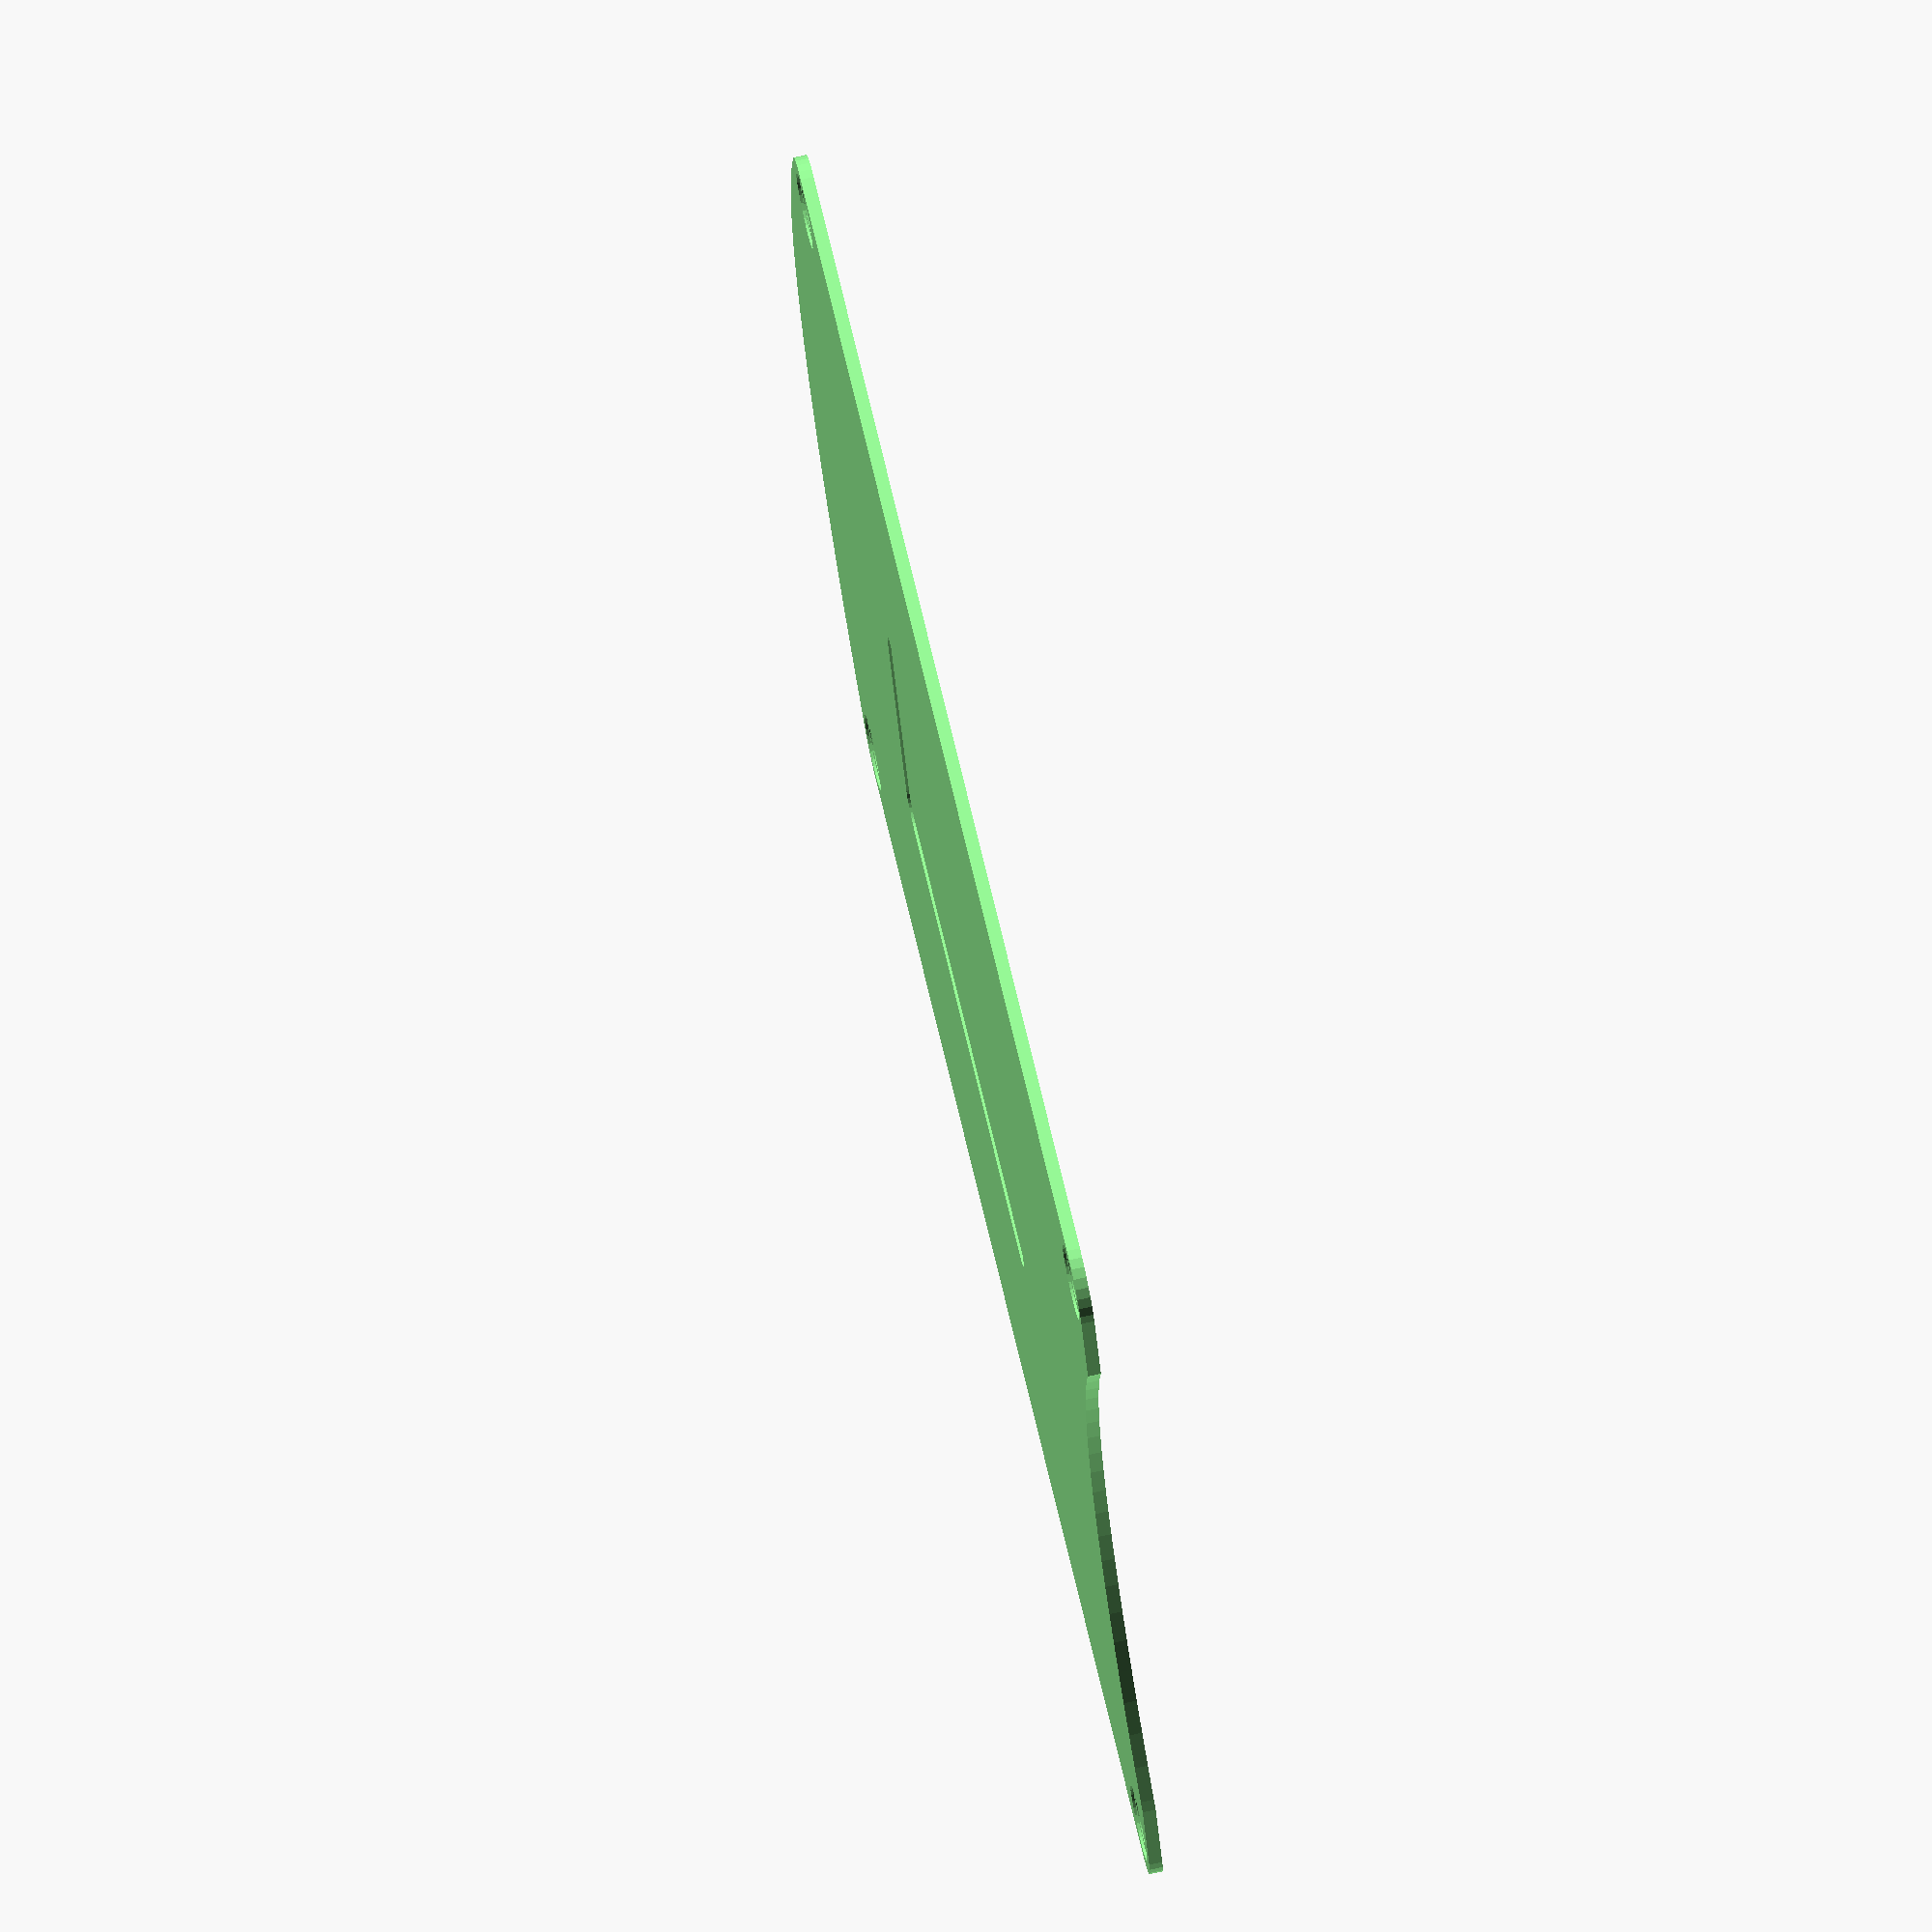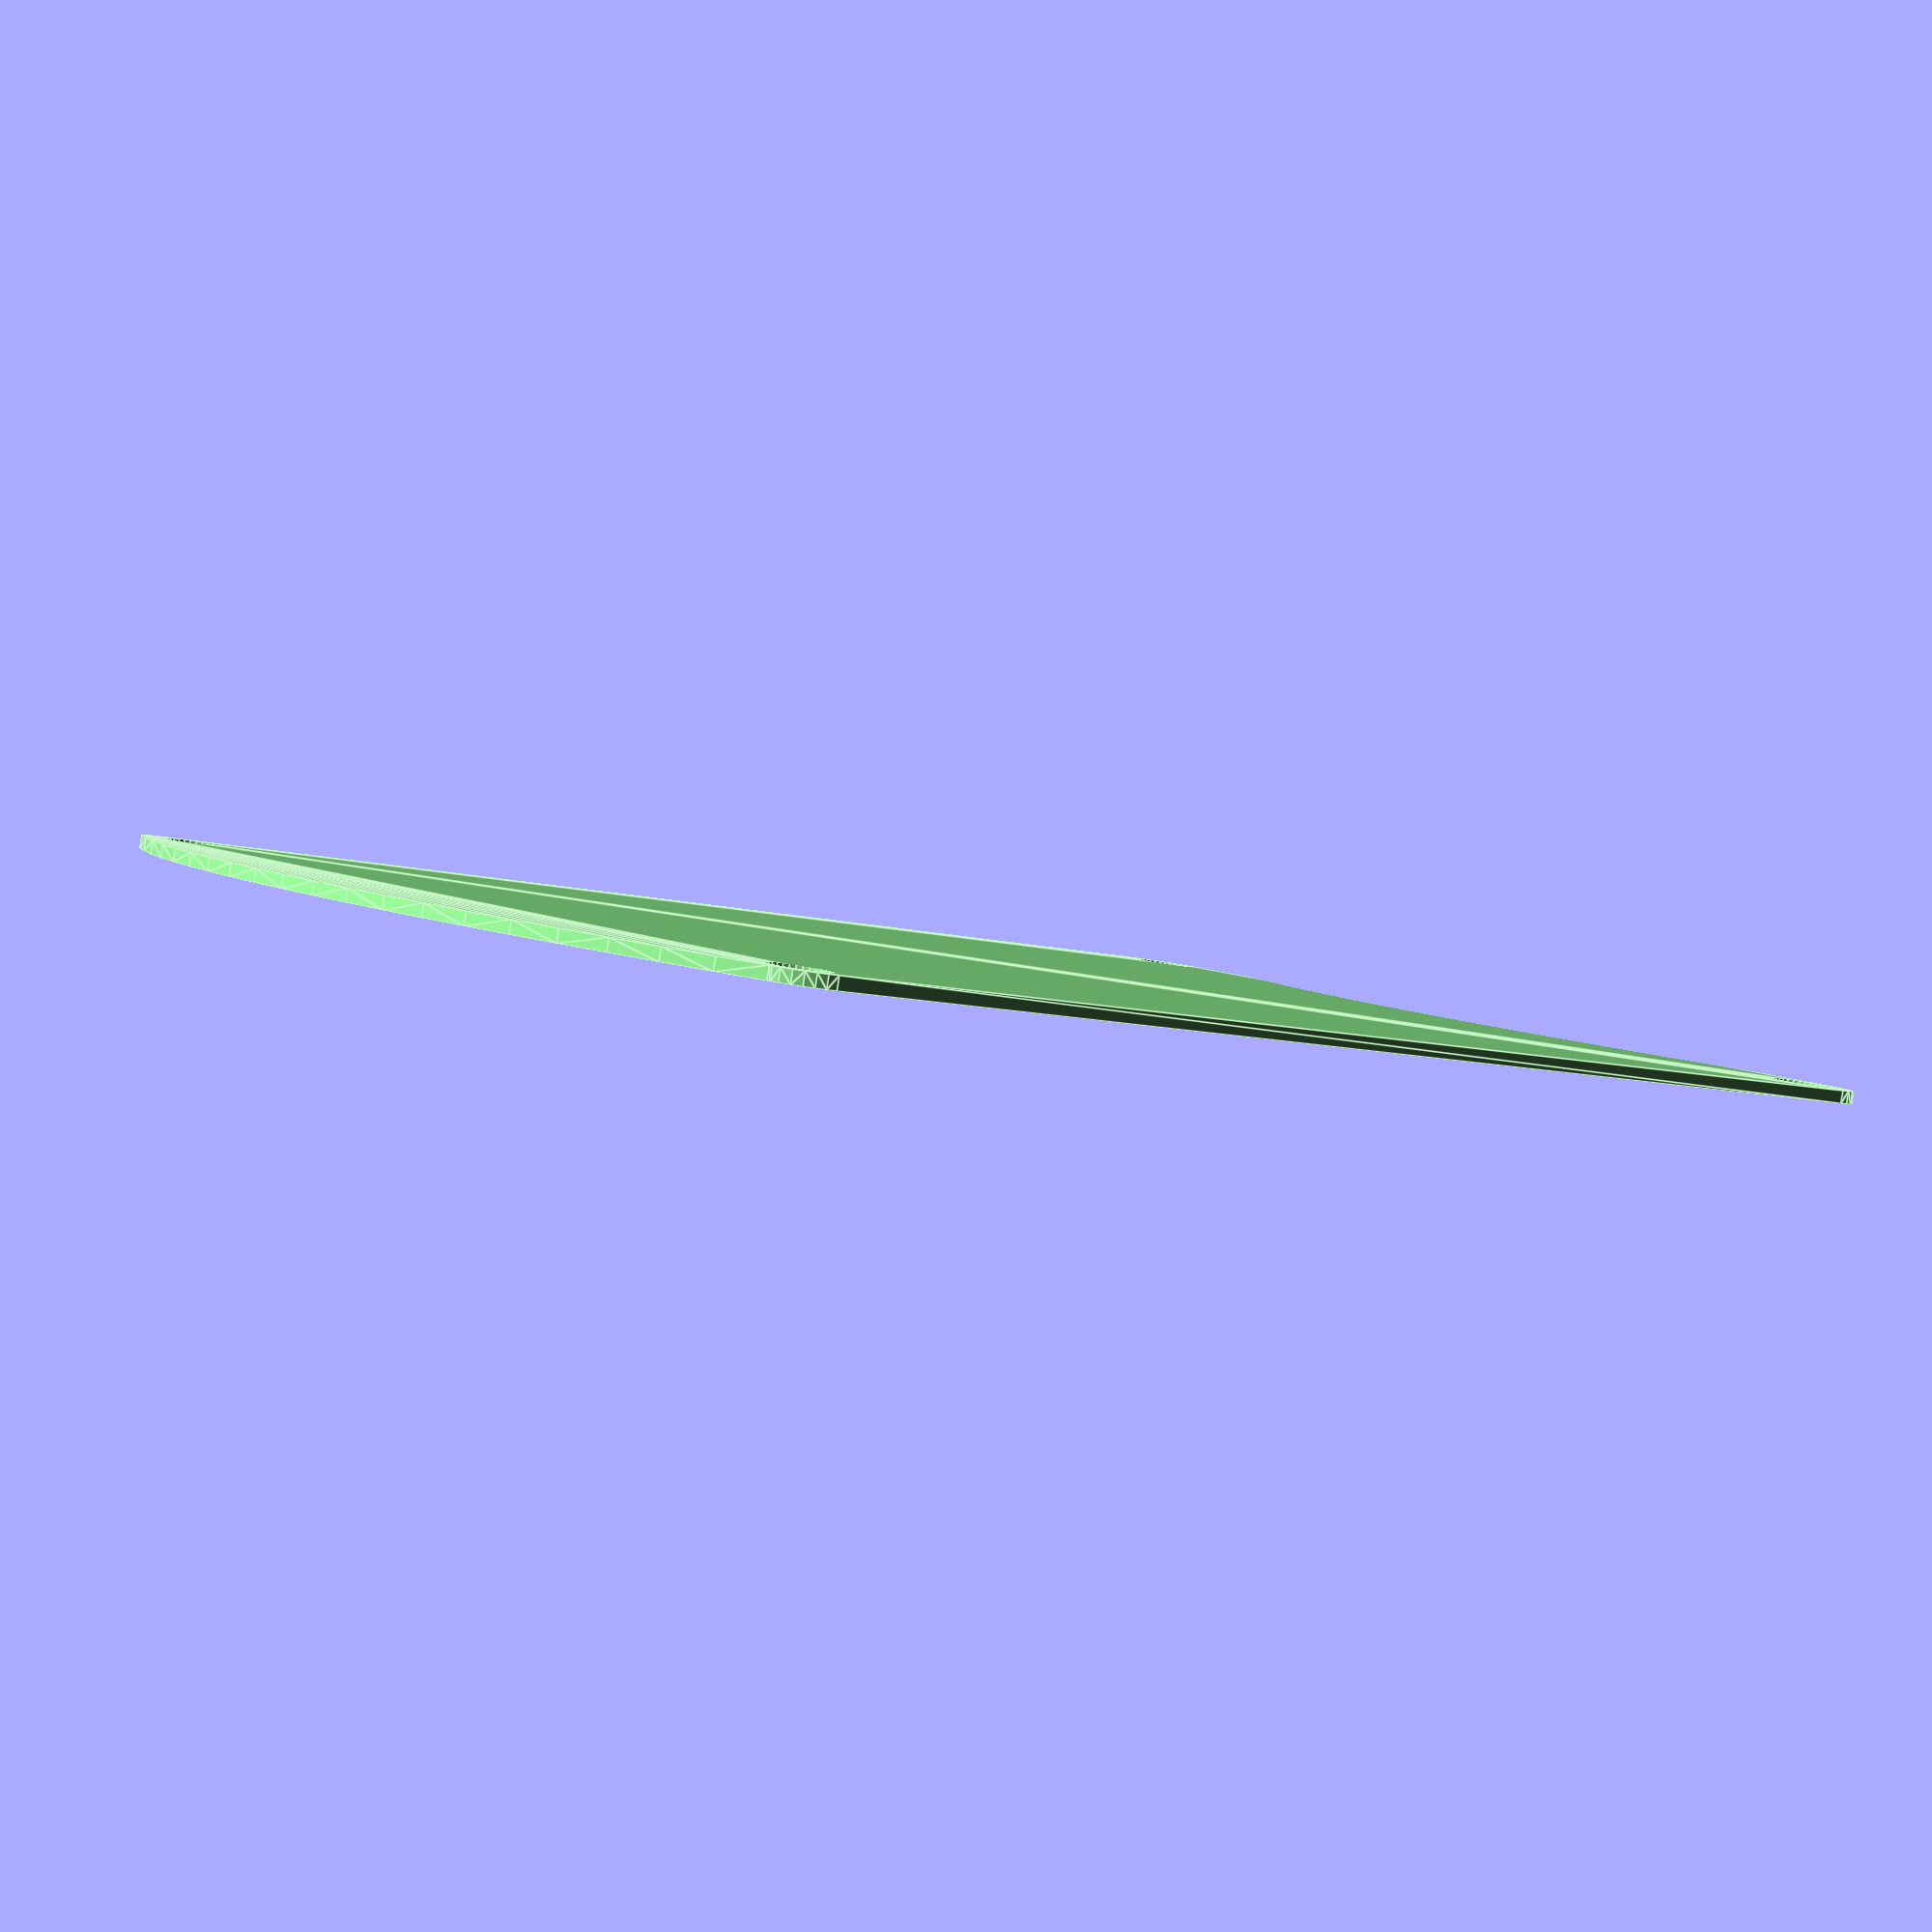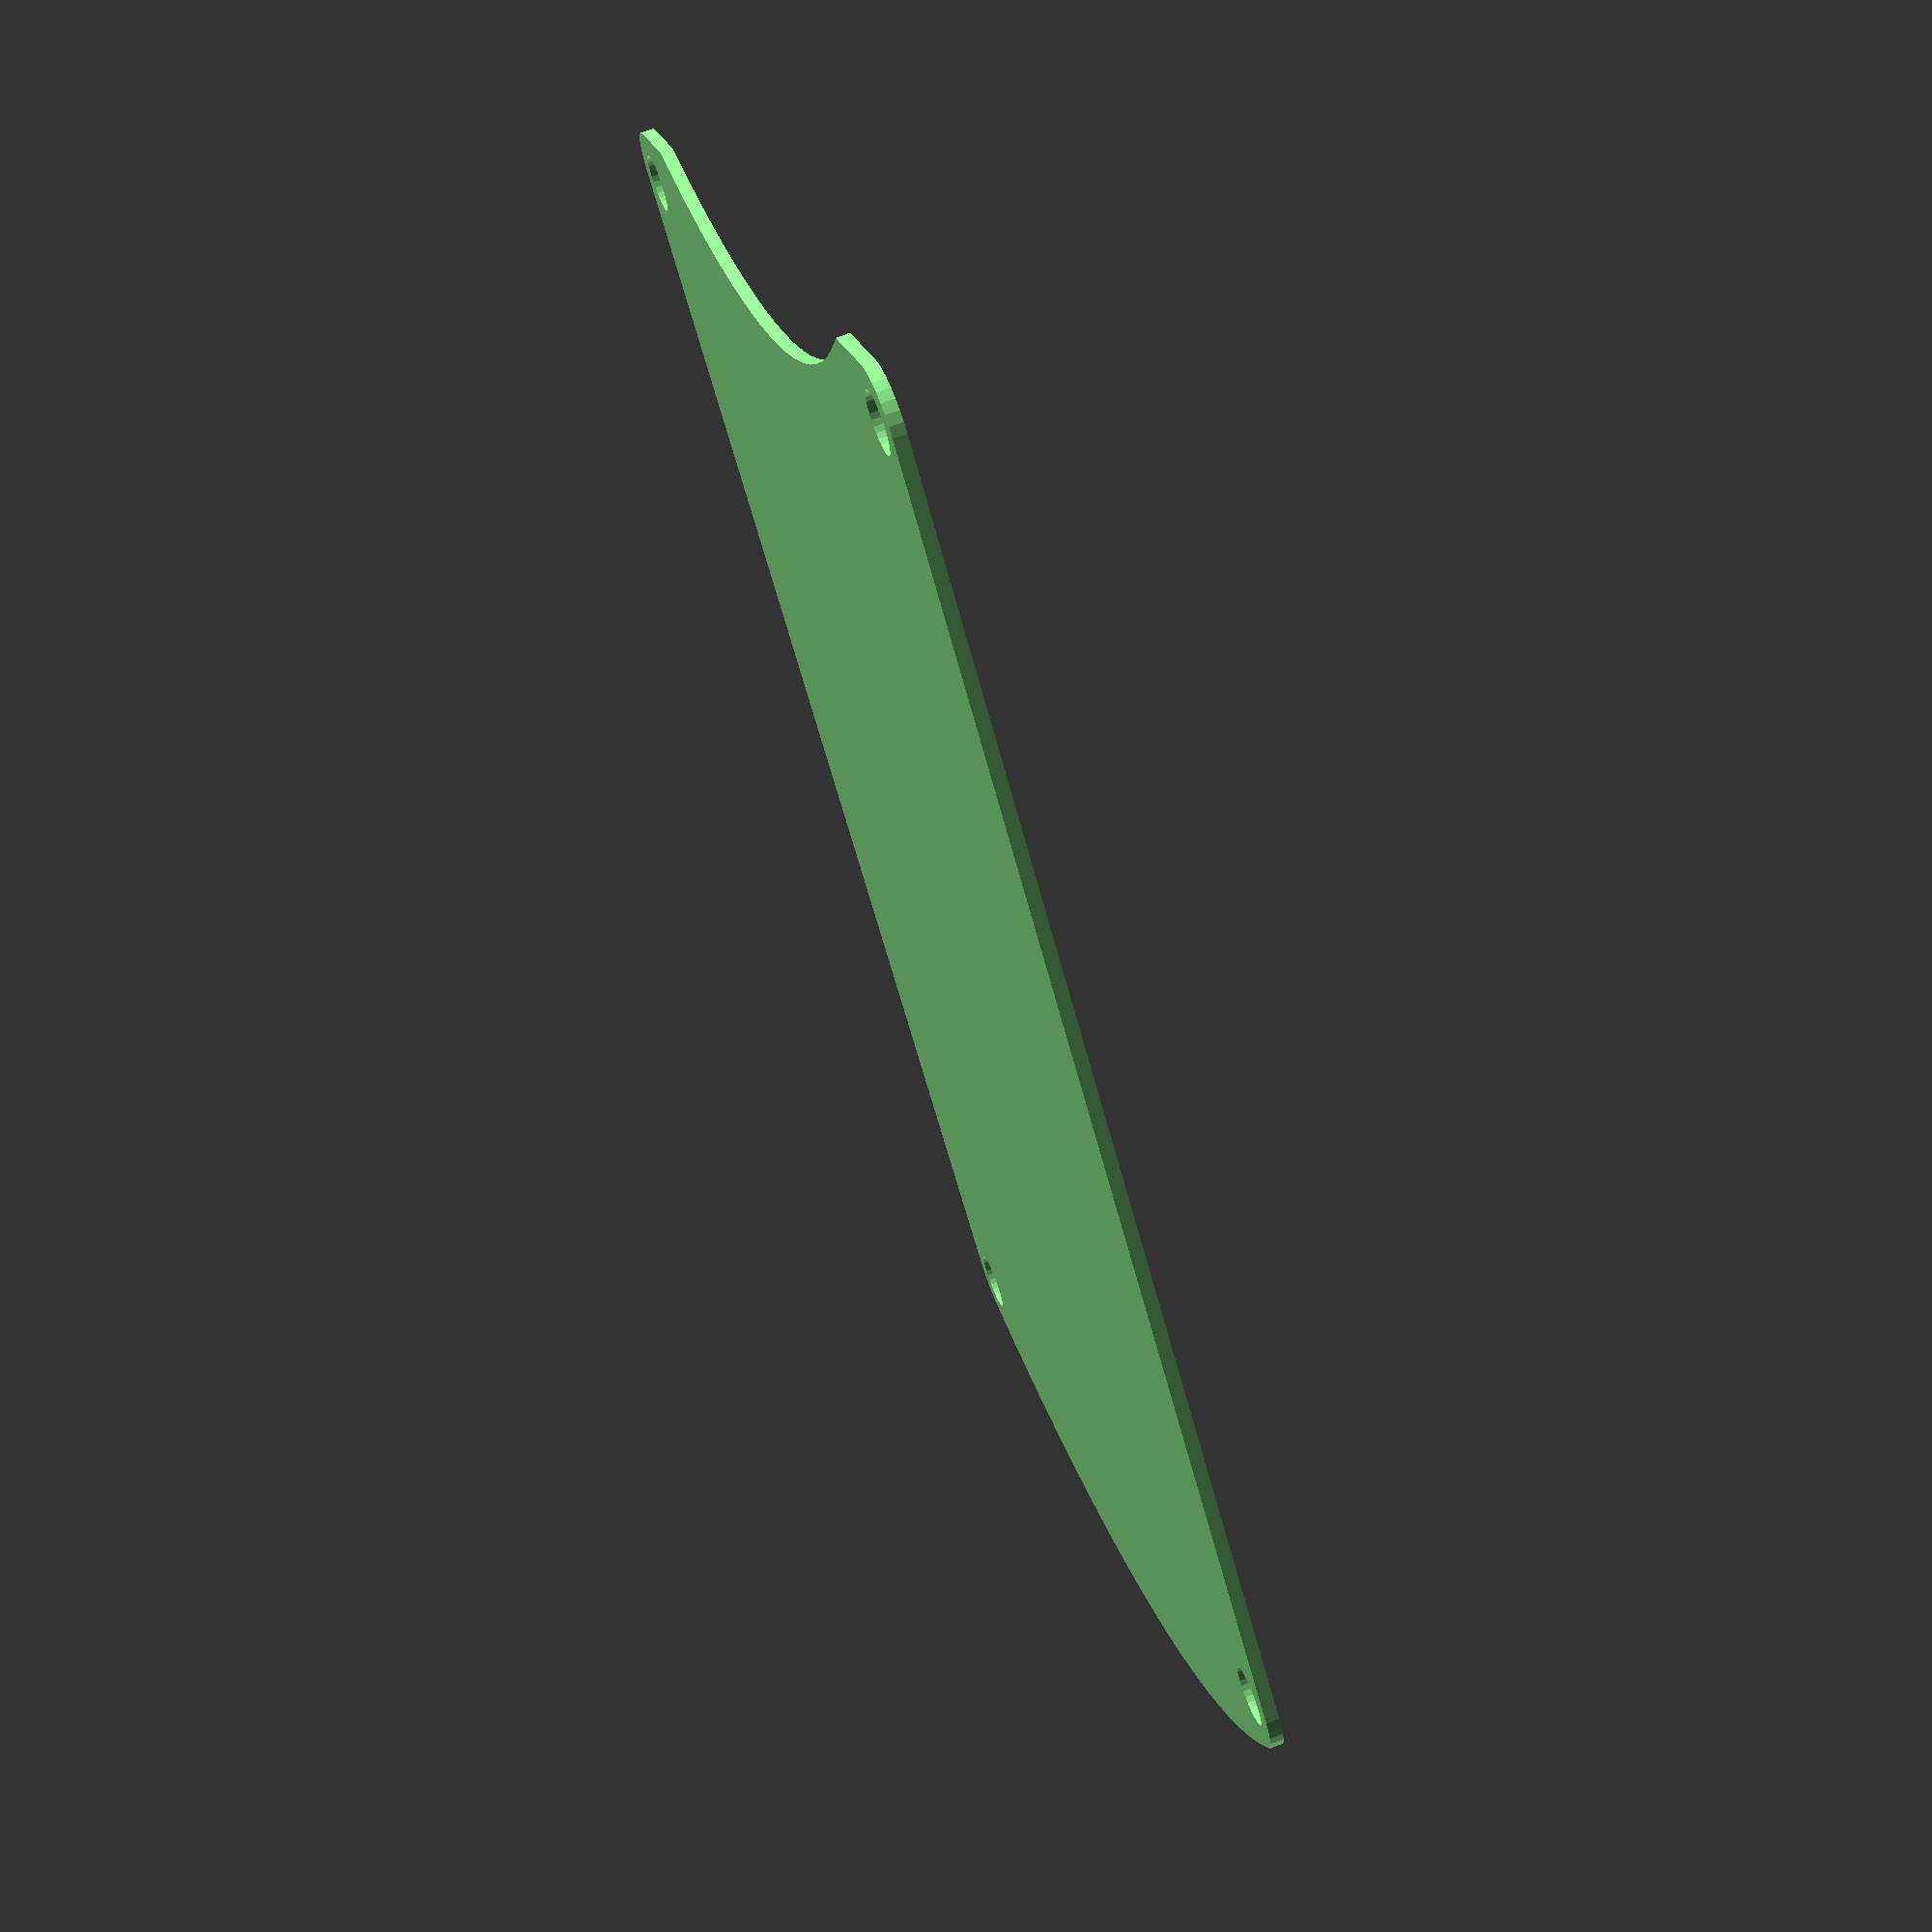
<openscad>
/**
 * Martin Egli
 * 2023-01-01
 */

module paper10x6cm() {
    color("White")
    translate([0, 0, 0])
    cube([100, 60, 0.1]);
}

module topCover(loc_res = 32, th = 2) {
    color("lightGray") {
        translate([0, 0, 0])
        difference() {
            hull() {
                translate([-4, -4, 0])
                cylinder(d = 8, h = th, $fn = loc_res);
                translate([100-4, 64+4, 0])
                cylinder(d = 8, h = th, $fn = loc_res);
                translate([100-4, -4, 0])
                cylinder(d = 8, h = th, $fn = loc_res);
                translate([-4, 64+4, 0])
                cylinder(d = 8, h = th, $fn = loc_res);
            
                translate([62.95, 64/2, 0])
                difference() {
                    translate([0, 0, 0])
                    cylinder(d = 160, h = th, $fn = 4*loc_res);
                    translate([-70.5, -80, -1])
                    cube([160, 160, 4]);
                }
            }
            // rounded edge cutout
            translate([152.5, 64/2, -1])
            difference() {
                translate([0, 0, -1.5])
                cylinder(d = 120, h = 5, $fn = 4*loc_res);
                translate([-52, -60, -2])
                cube([120, 120, 7]);
            }
            // M3 holes
            translate([-4, -4, -1])
            cylinder(d = 3, h = th+2, $fn = loc_res);
            translate([100-4, 64+4, -1])
            cylinder(d = 3, h = th+2, $fn = loc_res);
            translate([100-4, -4, -1])
            cylinder(d = 3, h = th+2, $fn = loc_res);
            translate([-4, 64+4, -1])
            cylinder(d = 3, h = th+2, $fn = loc_res);
        }
    }
}

module frame1(loc_res = 32, th = 1.0) {    
    color("LightGreen") {
        difference() {
            //th1
            translate([0, 0, 0]) {
                union() {
                    hull() {
                        translate([-4, -4, 0])
                        cylinder(d = 8, h = th, $fn = loc_res);
                        translate([-4, 64+4, 0])
                        cylinder(d = 8, h = th, $fn = loc_res);
                    
                        translate([62.95, 64/2, 0])
                        difference() {
                            translate([0, 0, 0])
                            cylinder(d = 160, h = th, $fn = 4*loc_res);
                            translate([-70.5, -80, -1])
                            cube([160, 160, 4]);
                        }
                    }
                    hull() {
                        translate([-4, 64+4, 0])
                        cylinder(d = 8, h = th, $fn = loc_res);
                        translate([100-4, 64+4, 0])
                        cylinder(d = 8, h = th, $fn = loc_res);
                    }
                    hull() {
                        translate([-4, -4, 0])
                        cylinder(d = 8, h = th, $fn = loc_res);
                        translate([100-4, -4, 0])
                        cylinder(d = 8, h = th, $fn = loc_res);

                    }
                }
            }
            // rounded edge cutout
            translate([152.5, 64/2, -1])
            difference() {
                translate([0, 0, -1.5])
                cylinder(d = 120, h = 5, $fn = 4*loc_res);
                translate([-52, -60, -2])
                cube([120, 120, 7]);
            }
            // M3 holes
            translate([-4, -4, -1])
            cylinder(d = 3, h = th+2, $fn = loc_res);
            translate([100-4, 64+4, -1])
            cylinder(d = 3, h = th+2, $fn = loc_res);
            translate([100-4, -4, -1])
            cylinder(d = 3, h = th+2, $fn = loc_res);
            translate([-4, 64+4, -1])
            cylinder(d = 3, h = th+2, $fn = loc_res);
        }
    }
}

module frame2(loc_res = 32, th = 6, th2 = 2) {
    color("lightBlue") {
        translate([0, 0, 0])
        difference() {
                union() {
                difference() {
                    hull() {
                        translate([-4, -4, 0])
                        cylinder(d = 8, h = th, $fn = loc_res);
                        translate([100-4, 64+4, 0])
                        cylinder(d = 8, h = th, $fn = loc_res);
                        translate([100-4, -4, 0])
                        cylinder(d = 8, h = th, $fn = loc_res);
                        translate([-4, 64+4, 0])
                        cylinder(d = 8, h = th, $fn = loc_res);
                    
                        translate([62.95, 64/2, 0])
                        difference() {
                            translate([0, 0, 0])
                            cylinder(d = 160, h = th, $fn = 4*loc_res);
                            translate([-70.5, -80, -1])
                            cube([160, 160, th+4]);
                        }
                    }
                    // rounded edge cutout
                    translate([152.5, 64/2, -1])
                    difference() {
                        translate([0, 0, -1.5])
                        cylinder(d = 120, h = th+5, $fn = 4*loc_res);
                        translate([-52, -60, -2])
                        cube([120, 120, th+5]);
                    }
                    // cut insert, so it gets hollow
                    union() {
                        translate([0, 0, -th2+1])
                        difference() {
                            hull() {
                                translate([-4, -4, 0])
                                cylinder(d = 6, h = th, $fn = loc_res);
                                translate([100-4, 64+4, 0])
                                cylinder(d = 6, h = th, $fn = loc_res);
                                translate([100-4, -4, 0])
                                cylinder(d = 6, h = th, $fn = loc_res);
                                translate([-4, 64+4, 0])
                                cylinder(d = 6, h = th, $fn = loc_res);
                            
                                translate([62.95, 64/2, 0])
                                difference() {
                                    translate([0, 0, 0])
                                    cylinder(d = 160-2, h = th, $fn = 4*loc_res);
                                    translate([-70.5, -80, -1])
                                    cube([160, 160, th+4]);
                                }
                            }
                            // rounded edge cutout
                            translate([152.5, 64/2, -1])
                            difference() {
                                translate([0, 0, -1.5])
                                cylinder(d = 120+2, h = th+5, $fn = 4*loc_res);
                                translate([-52, -60, -2])
                                cube([120, 120, th+5]);
                            }
                        }
                    }
                    // micro usb connector
                    translate([-20, 32-5, -1])
                    cube([10, 10, 6]);
                }
                // PLCC 2 x 9 mm dia holes, standoffs
                translate([-5, 0, th-th2]) {
                    translate([100*1/4, 64*1/4, 0])
                    cylinder(d = 9+4, h = th2, $fn = loc_res);
                    translate([100*3/4, 64*1/4, 0])
                    cylinder(d = 9+4, h = th2, $fn = loc_res);
                    translate([100*2/4, 64*2/4, 0])
                    cylinder(d = 9+4, h = th2, $fn = loc_res);
                    translate([100*1/4, 64*3/4, 0])
                    cylinder(d = 9+4, h = th2, $fn = loc_res);
                    translate([100*3/4, 64*3/4, 0])
                    cylinder(d = 9+4, h = th2, $fn = loc_res);
                }
                // 4.5 = M3 insert nut
                translate([-4, -4, 0])
                cylinder(d = 8, h = th, $fn = loc_res);
                translate([100-4, 64+4, 0])
                cylinder(d = 8, h = th, $fn = loc_res);
                translate([100-4, -4, 0])
                cylinder(d = 8, h = th, $fn = loc_res);
                translate([-4, 64+4, 0])
                cylinder(d = 8, h = th, $fn = loc_res);
            }
        
            // holes
            // 4.5 = M3 insert nut hole
            translate([-4, -4, -1])
            cylinder(d = 4.5, h = th+2, $fn = loc_res);
            translate([100-4, 64+4, -1])
            cylinder(d = 4.5, h = th+2, $fn = loc_res);
            translate([100-4, -4, -1])
            cylinder(d = 4.5, h = th+2, $fn = loc_res);
            translate([-4, 64+4, -1])
            cylinder(d = 4.5, h = th+2, $fn = loc_res);
            // PLCC 2 x 9 mm dia holes
            translate([-5, 0, 0]) {
                translate([100*1/4, 64*1/4, -1])
                cylinder(d = 9, h = th+2, $fn = loc_res);
                translate([100*3/4, 64*1/4, -1])
                cylinder(d = 9, h = th+2, $fn = loc_res);
                translate([100*2/4, 64*2/4, -1])
                cylinder(d = 9, h = th+2, $fn = loc_res);
                translate([100*1/4, 64*3/4, -1])
                cylinder(d = 9, h = th+2, $fn = loc_res);
                translate([100*3/4, 64*3/4, -1])
                cylinder(d = 9, h = th+2, $fn = loc_res);
            }
            // mount points
            translate([95, 32+31, 6-1.5])
            rotate([0, 90, 0])
            cylinder(d = 1, h = 10, $fn = loc_res);
            translate([95, 32-31, 6-1.5])
            rotate([0, 90, 0])
            cylinder(d = 1, h = 10, $fn = loc_res);
            translate([85, 32+50, 6-1.5])
            rotate([0, -90, 90])
            cylinder(d = 1, h = 100, $fn = loc_res);
            translate([5, 32+50, 6-1.5])
            rotate([0, -90, 90])
            cylinder(d = 1, h = 100, $fn = loc_res);
        }
    }
}

module frame3(loc_res = 32, th = 1) {
    color("LightGreen") {
        translate([0, 0, 0])
        difference() {
            hull() {
                translate([-4, -4, 0])
                cylinder(d = 8, h = th, $fn = loc_res);
                translate([100-4, 64+4, 0])
                cylinder(d = 8, h = th, $fn = loc_res);
                translate([100-4, -4, 0])
                cylinder(d = 8, h = th, $fn = loc_res);
                translate([-4, 64+4, 0])
                cylinder(d = 8, h = th, $fn = loc_res);
            
                translate([62.95, 64/2, 0])
                difference() {
                    translate([0, 0, 0])
                    cylinder(d = 160, h = th, $fn = 4*loc_res);
                    translate([-70.5, -80, -1])
                    cube([160, 160, 4]);
                }
            }
            // rounded edge cutout
            translate([152.5, 64/2, -1])
            difference() {
                translate([0, 0, -1.5])
                cylinder(d = 120, h = 5, $fn = 4*loc_res);
                translate([-52, -60, -2])
                cube([120, 120, 7]);
            }
            // 4.5 = M3 insert nut hole
            translate([-4, -4, -1])
            cylinder(d = 4.5, h = th+2, $fn = loc_res);
            translate([100-4, 64+4, -1])
            cylinder(d = 4.5, h = th+2, $fn = loc_res);
            translate([100-4, -4, -1])
            cylinder(d = 4.5, h = th+2, $fn = loc_res);
            translate([-4, 64+4, -1])
            cylinder(d = 4.5, h = th+2, $fn = loc_res);
            // 4.5 = M3 insert nut hole
            translate([-4, -4, -1])
            cylinder(d = 6, h = 1.2, $fn = loc_res);
            translate([100-4, 64+4, -1])
            cylinder(d = 6, h = 1.2, $fn = loc_res);
            translate([100-4, -4, -1])
            cylinder(d = 6, h = 1.2, $fn = loc_res);
            translate([-4, 64+4, -1])
            cylinder(d = 6, h = 1.2, $fn = loc_res);
            // label cutout
            translate([-10, 0, -0.8])
            hull() {
                translate([50-20, 32+10, 0])
                cylinder(d = 4, h = 1, $fn = loc_res);
                translate([50-20, 32-10, 0])
                cylinder(d = 4, h = 1, $fn = loc_res);
                translate([50+20, 32+10, 0])
                cylinder(d = 4, h = 1, $fn = loc_res);
                translate([50+20, 32-10, 0])
                cylinder(d = 4, h = 1, $fn = loc_res);
            }
        }
    }
}

//paper10x6cm();
*translate([0, 0, 6])
topCover();
*translate([0, 0, 2])
frame1();
*translate([0, 0, -2])
frame2();
translate([0, 0, -10])
frame3();
</openscad>
<views>
elev=285.2 azim=199.5 roll=257.8 proj=o view=solid
elev=87.8 azim=319.0 roll=351.3 proj=p view=edges
elev=290.4 azim=224.0 roll=68.8 proj=p view=wireframe
</views>
